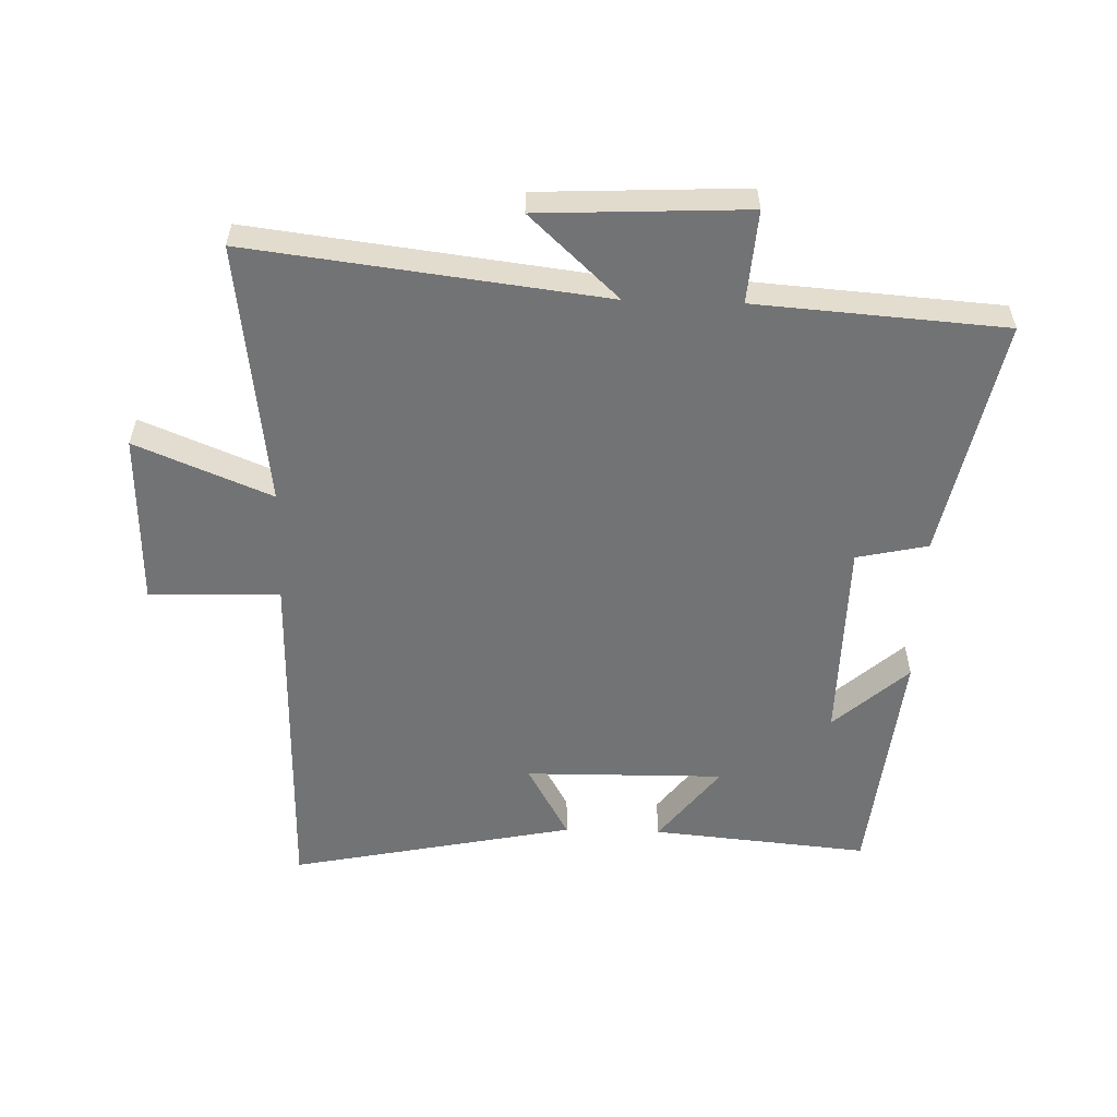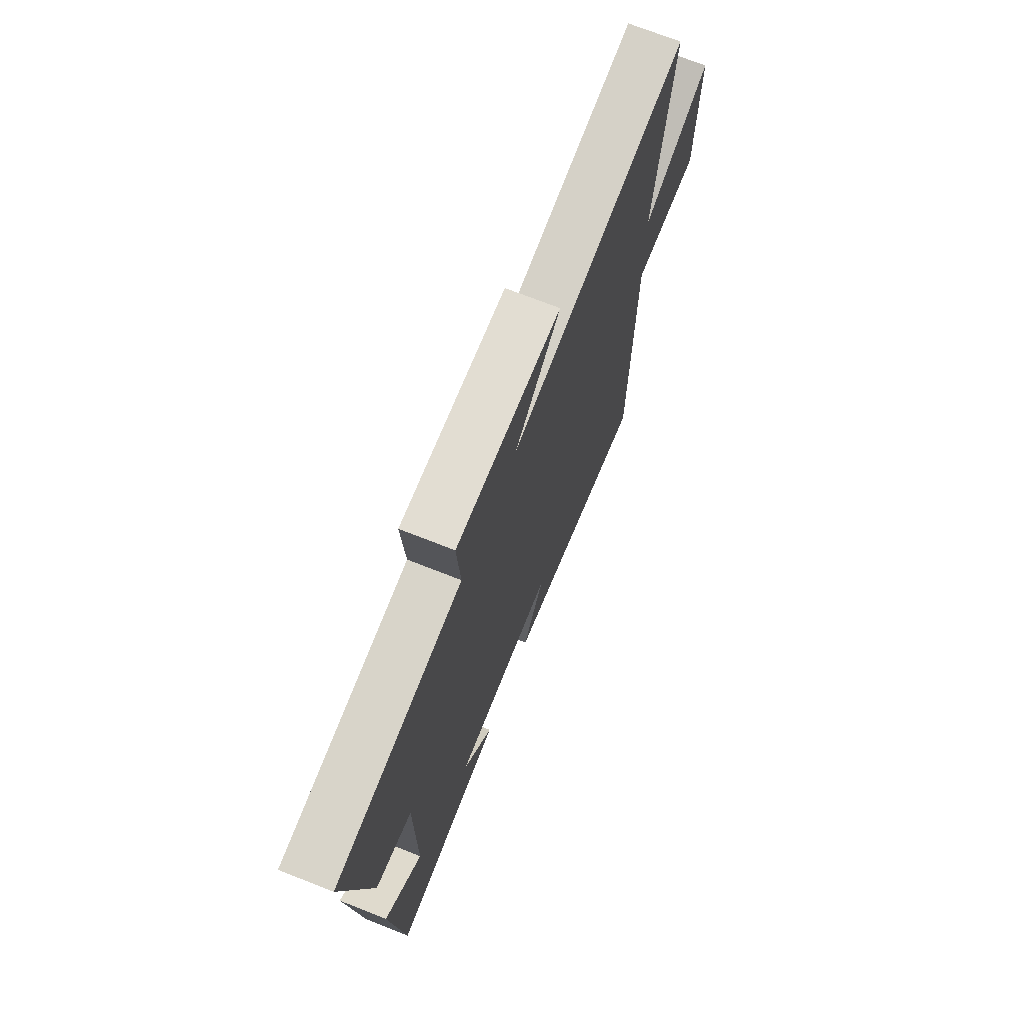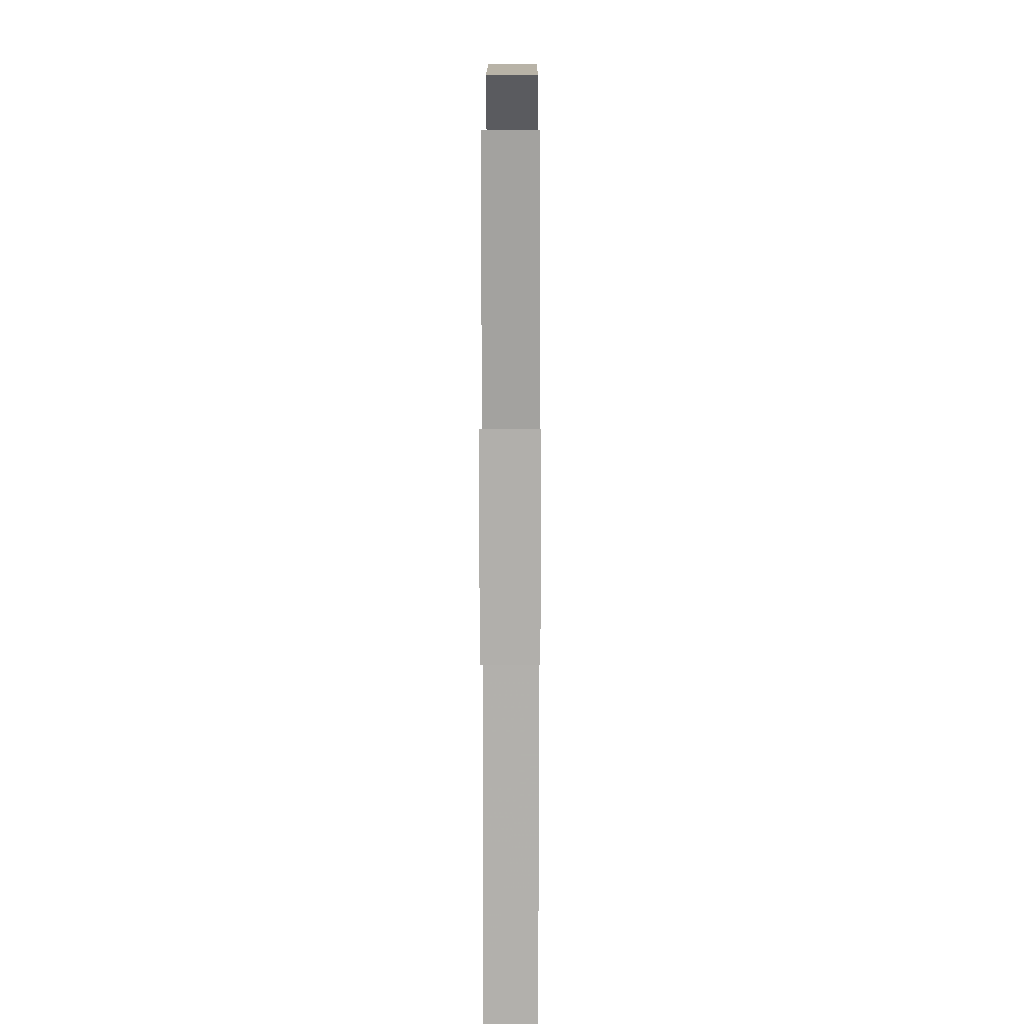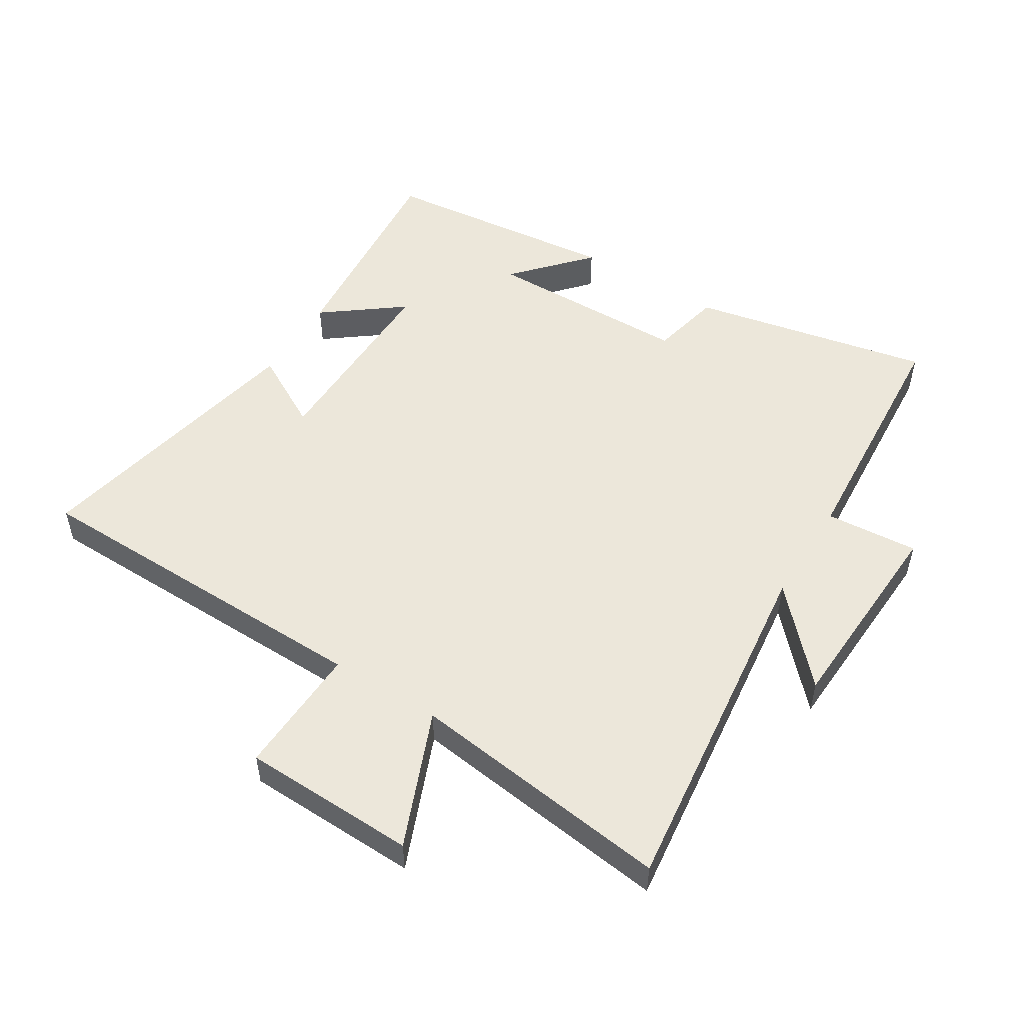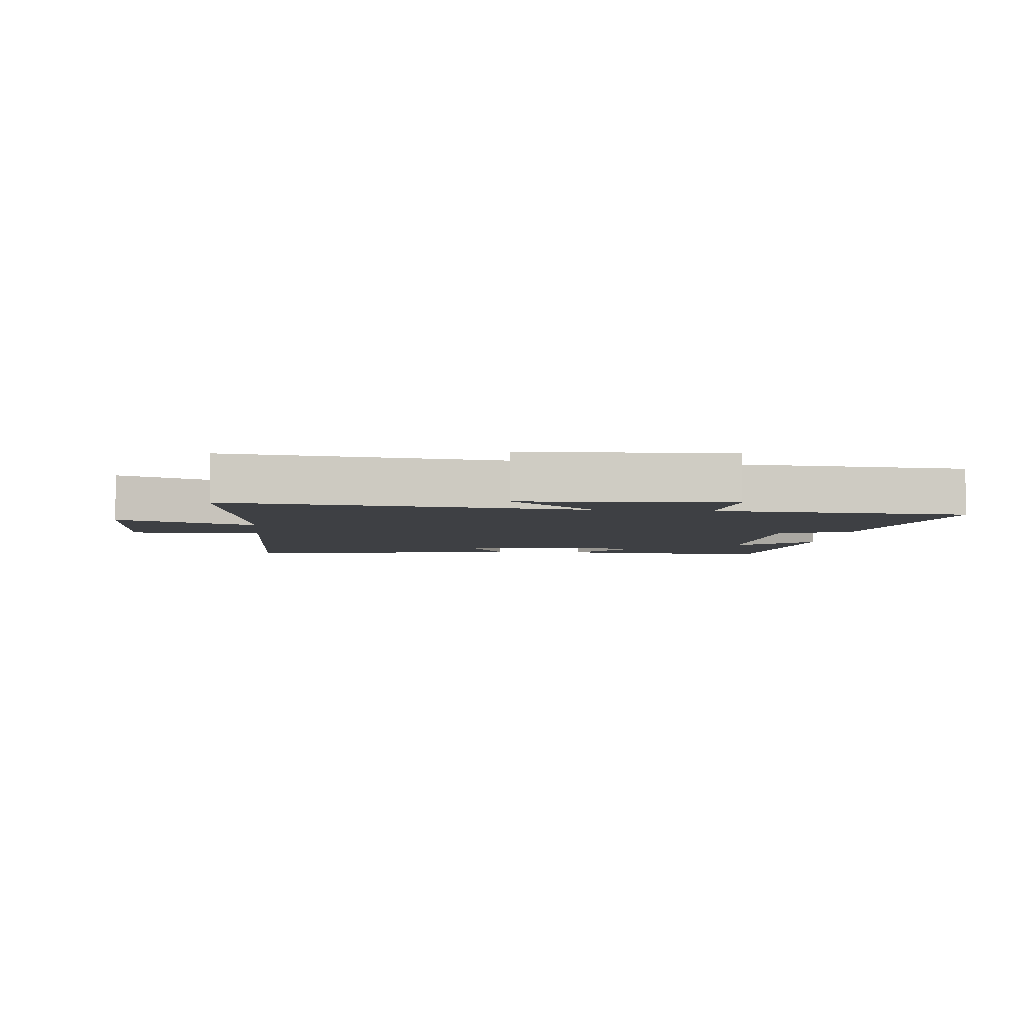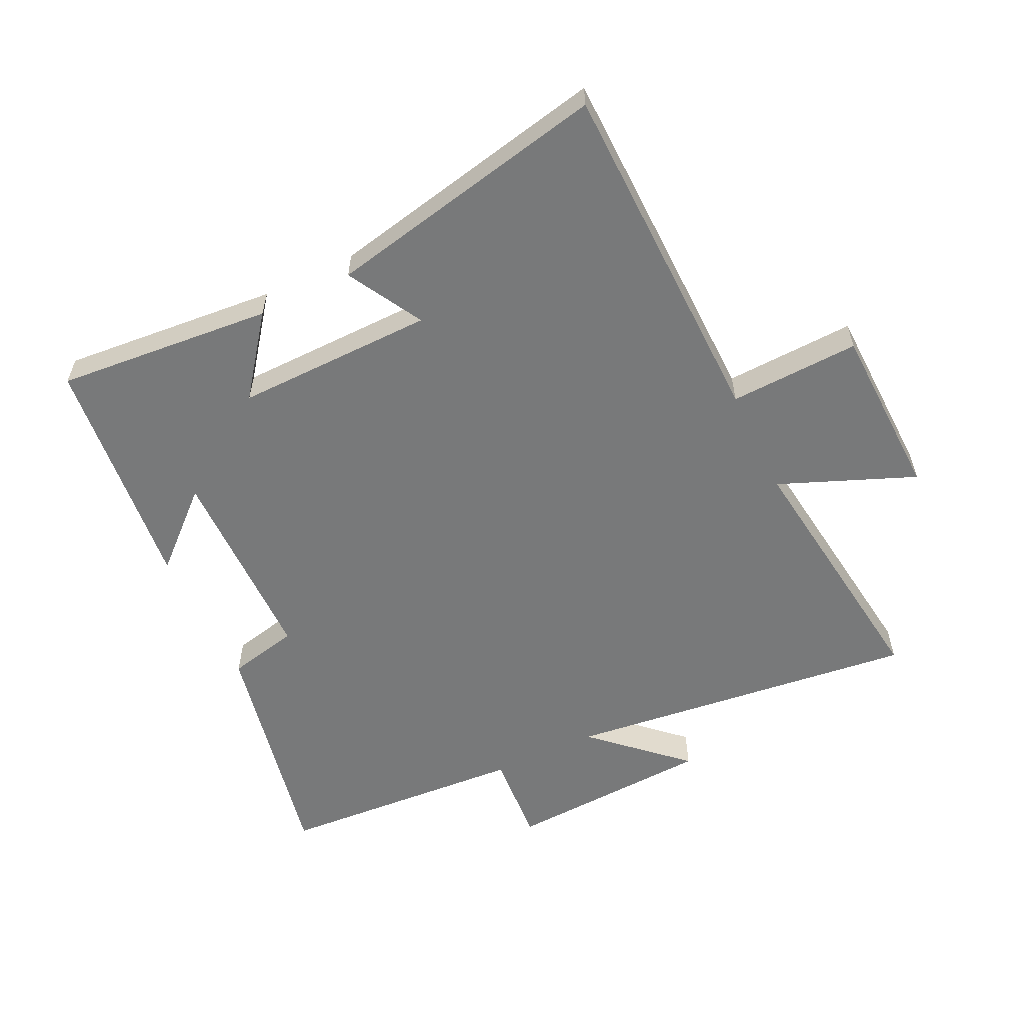
<metadata>
{"format":"obj","ext":"obj","renderer":"f3d","projection":"perspective","resolution":1024,"background":"white","views":[{"elev":-55.8,"azim":-1.8,"up":"+Y"},{"elev":71.2,"azim":111.6,"up":"+Z"},{"elev":10.1,"azim":-89.8,"up":"+Z"},{"elev":51.7,"azim":-58.1,"up":"+Y"},{"elev":-4.7,"azim":-5.9,"up":"+Y"},{"elev":-57.7,"azim":-154.2,"up":"+Y"}]}
</metadata>
<code>
v -0.49 0.07 -0.593
v -0.5 0.07 -0.03
v -0.707 0.07 -0.038
v -0.715 0.07 0.238
v -0.5 0.07 0.15
v -0.554 0.07 0.568
v 0.007 0.07 0.5
v -0.134 0.07 0.631
v 0.194 0.07 0.647
v 0.183 0.07 0.5
v 0.578 0.07 0.472
v 0.5 0.07 0.092
v 0.387 0.07 0.067
v 0.383 0.07 -0.257
v 0.5 0.07 -0.152
v 0.46 0.07 -0.531
v 0.116 0.07 -0.5
v 0.211 0.07 -0.376
v -0.105 0.07 -0.38
v -0.038 0.07 -0.5
v -0.49 0 -0.593
v -0.5 0 -0.03
v -0.707 0 -0.038
v -0.715 0 0.238
v -0.5 0 0.15
v -0.554 0 0.568
v 0.007 0 0.5
v -0.134 0 0.631
v 0.194 0 0.647
v 0.183 0 0.5
v 0.578 0 0.472
v 0.5 0 0.092
v 0.387 0 0.067
v 0.383 0 -0.257
v 0.5 0 -0.152
v 0.46 0 -0.531
v 0.116 0 -0.5
v 0.211 0 -0.376
v -0.105 0 -0.38
v -0.038 0 -0.5
f 19 20 1 2
f 18 19 2
f 16 17 18
f 14 15 16
f 14 16 18
f 13 14 18 2
f 10 11 12 13
f 7 8 9 10
f 7 10 13 2
f 5 6 7
f 2 3 4 5
f 2 5 7
f 22 21 40 39
f 22 39 38
f 38 37 36
f 36 35 34
f 38 36 34
f 22 38 34 33
f 33 32 31 30
f 30 29 28 27
f 22 33 30 27
f 27 26 25
f 25 24 23 22
f 27 25 22
f 1 21 22 2
f 2 22 23 3
f 3 23 24 4
f 4 24 25 5
f 5 25 26 6
f 6 26 27 7
f 7 27 28 8
f 8 28 29 9
f 9 29 30 10
f 10 30 31 11
f 11 31 32 12
f 12 32 33 13
f 13 33 34 14
f 14 34 35 15
f 15 35 36 16
f 16 36 37 17
f 17 37 38 18
f 18 38 39 19
f 19 39 40 20
f 20 40 21 1

</code>
